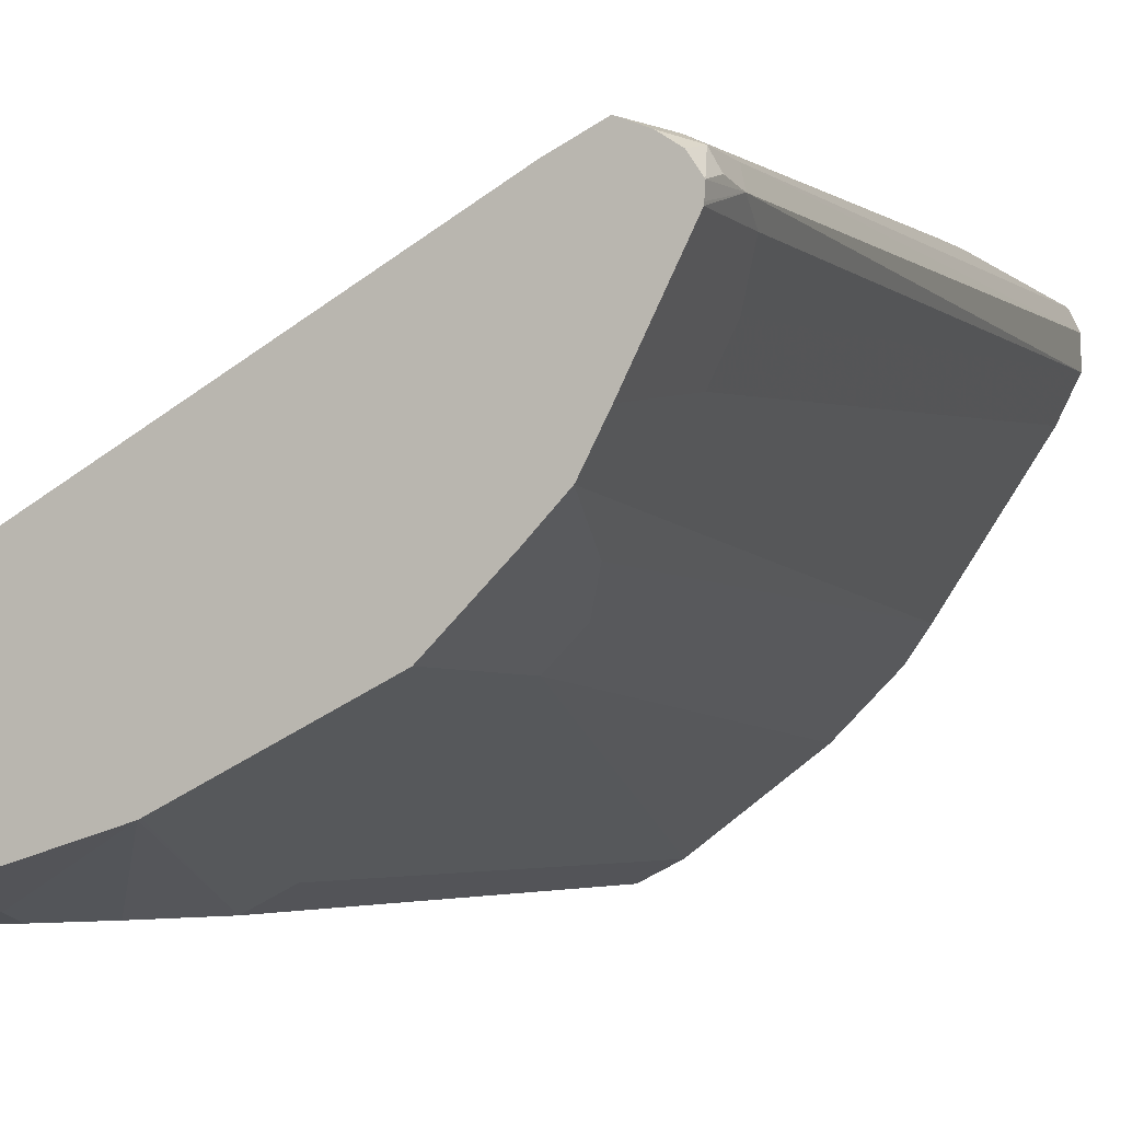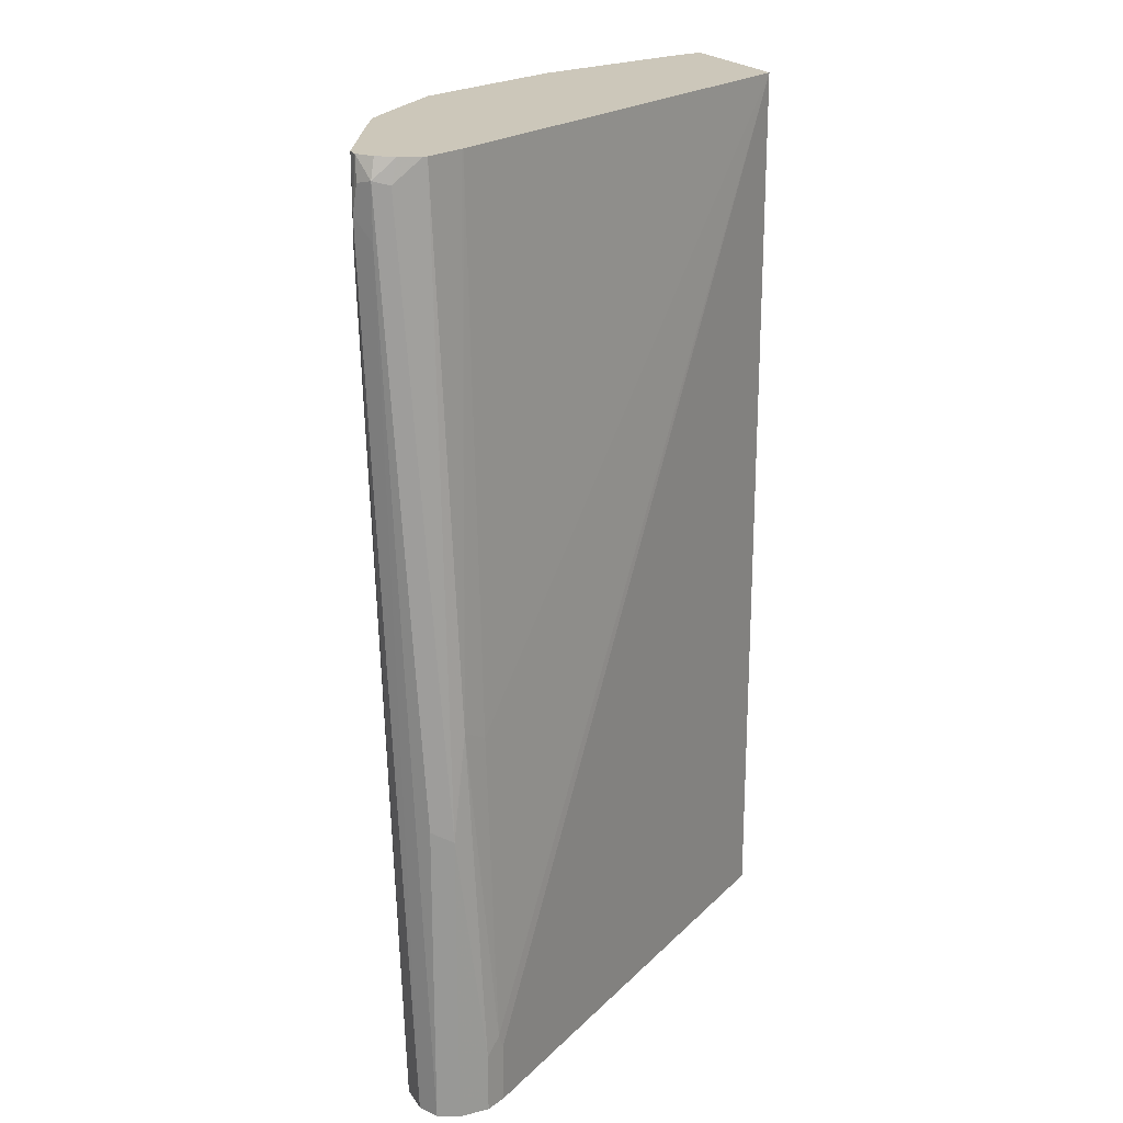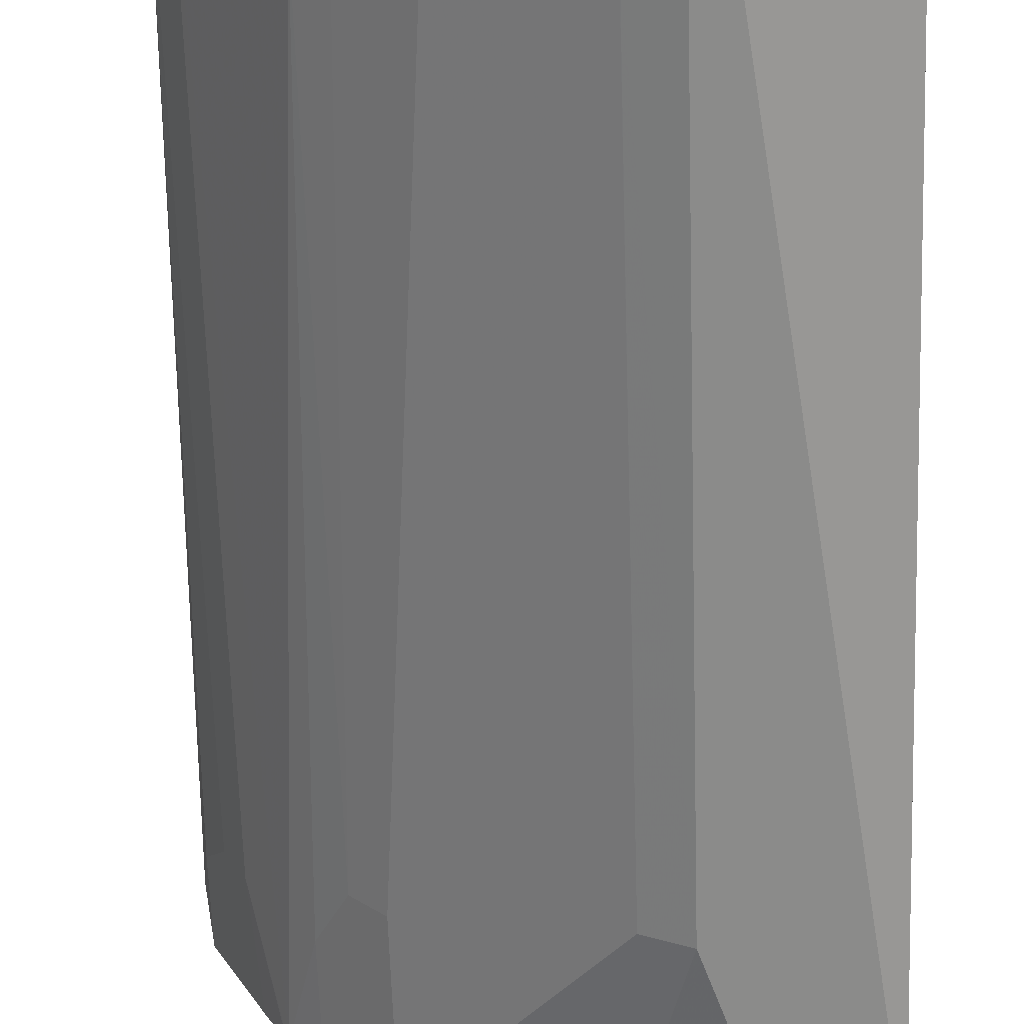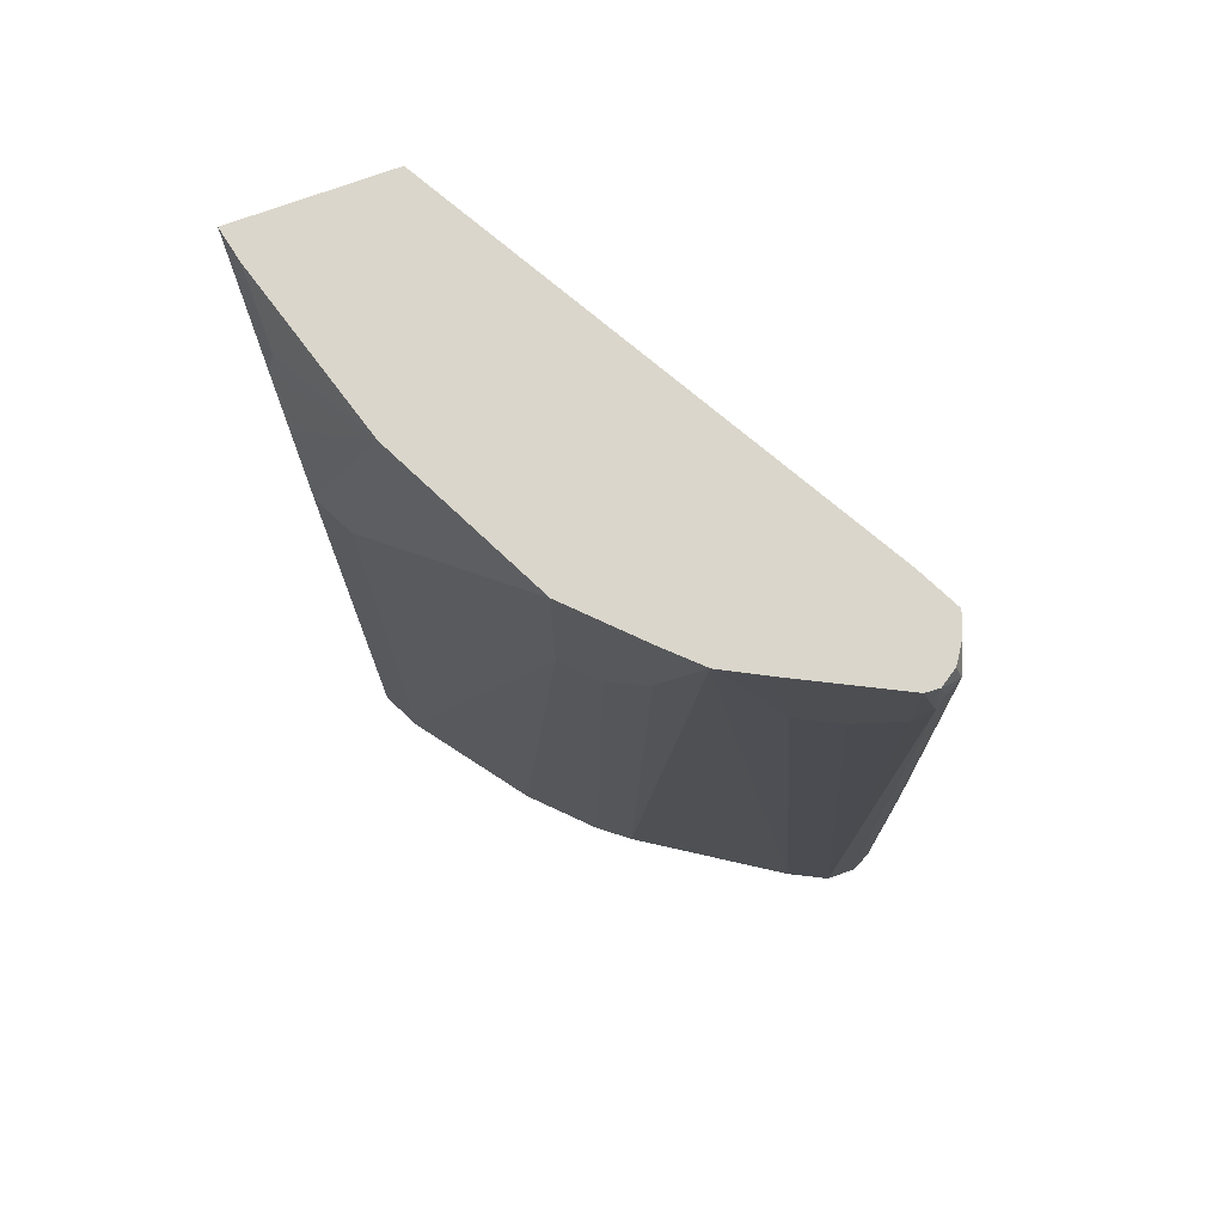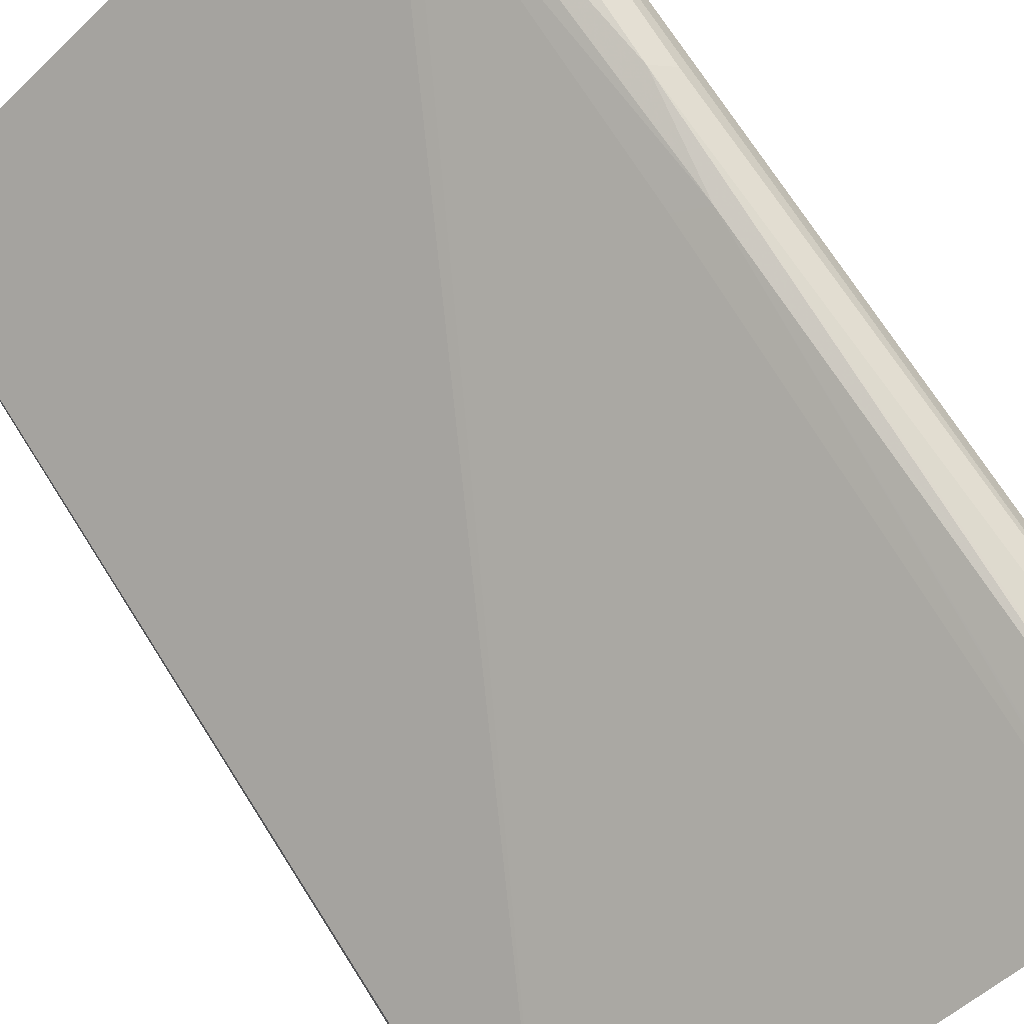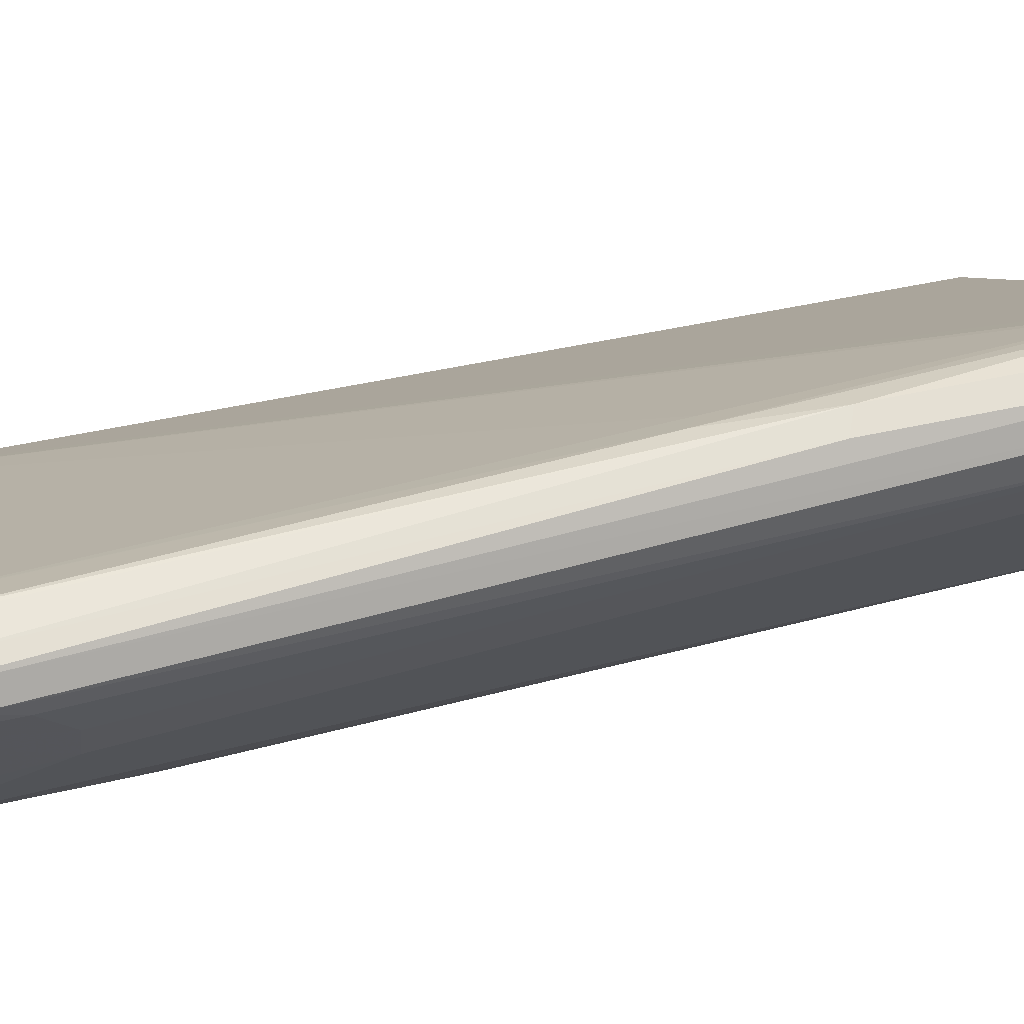
<metadata>
{"format":"obj","ext":"obj","renderer":"f3d","projection":"perspective","resolution":1024,"background":"white","views":[{"elev":-3.7,"azim":21.6,"up":"+Y"},{"elev":21.3,"azim":155.4,"up":"+Z"},{"elev":-63.7,"azim":-178.1,"up":"+Y"},{"elev":73.8,"azim":70.0,"up":"+Z"},{"elev":76.2,"azim":-32.6,"up":"+Y"},{"elev":40.7,"azim":73.8,"up":"+Y"}]}
</metadata>
<code>
v 0.4378 -0.1091 0.4816
v 0.4379 -0.1091 0.4816
v 0.4378 -0.03083 0.4816
v 0.4378 -0.1091 0.4504
v 0.4537 -0.1056 0.4816
v 0.452 -0.1091 0.4675
v 0.4378 -0.03083 0.4675
v 0.6649 0.09868 0.4816
v 0.6649 0.1143 0.2026
v 0.6623 0.1208 0.03898
v 0.6597 0.1195 0.03121
v 0.4378 -0.07866 0.0003086
v 0.4672 -0.09335 0.0003086
v 0.4984 -0.1089 0.0003086
v 0.4987 -0.1091 0.0003086
v 0.4555 -0.1052 0.4816
v 0.4695 -0.1052 0.4675
v 0.4831 -0.1091 0.4363
v 0.6597 0.1195 0.0003086
v 0.4378 -0.03115 0.0003086
v 0.666 0.09921 0.4816
v 0.6779 0.1208 0.2104
v 0.6701 0.1247 0.03121
v 0.5143 -0.1091 0.0003086
v 0.5455 -0.0779 0.4816
v 0.4851 -0.1052 0.4519
v 0.4987 -0.1091 0.4052
v 0.6701 0.1247 0.0003086
v 0.6763 0.1044 0.4816
v 0.6857 0.1247 0.1559
v 0.6857 0.1091 0.4816
v 0.5349 -0.09879 0.0003086
v 0.5143 -0.1091 0.3584
v 0.5465 -0.0774 0.4816
v 0.6857 0.1247 0.0003086
v 0.6875 0.1086 0.4816
v 0.7013 0.1052 0.4695
v 0.6961 0.1195 0.161
v 0.5351 -0.09868 0.0003086
v 0.5351 -0.09868 0.3584
v 0.6286 -0.03635 0.4816
v 0.6192 -0.04104 0.4816
v 0.5569 -0.0722 0.4816
v 0.6961 0.1195 0.0003086
v 0.6979 0.1044 0.4816
v 0.7091 0.1013 0.4714
v 0.5974 -0.05193 0.0003086
v 0.6286 -0.03635 0.3896
v 0.6597 -0.005182 0.4816
v 0.7013 0.1091 0.0003086
v 0.7091 0.1013 0.4441
v 0.7065 0.09868 0.4816
v 0.7121 0.09017 0.4816
v 0.713 0.09349 0.4695
v 0.7143 0.0909 0.4545
v 0.6286 -0.02076 0.0003086
v 0.6441 -0.02076 0.3896
v 0.6752 0.01109 0.4816
v 0.6597 -0.005182 0.4208
v 0.7013 0.09349 0.0003086
v 0.7118 0.08429 0.4816
v 0.7117 0.0831 0.4816
v 0.7117 0.0831 0.4363
v 0.6596 0.02575 0.0003086
v 0.6441 -0.005182 0.01562
v 0.6909 0.04154 0.4208
v 0.6758 0.01219 0.4816
v 0.6909 0.07271 0.0003086
v 0.7013 0.06232 0.4208
v 0.6909 0.04154 0.4816
v 0.6862 0.03218 0.4816
f 32 39 40
f 32 40 33
f 33 40 41
f 33 41 42
f 33 42 43
f 33 43 34
f 37 45 46
f 37 46 38
f 38 46 51
f 38 51 44
f 39 47 48
f 30 44 35
f 39 48 41
f 36 45 37
f 30 38 44
f 23 35 28
f 30 36 37
f 30 31 36
f 25 33 34
f 25 27 33
f 24 32 33
f 23 30 35
f 22 31 30
f 22 29 31
f 22 30 23
f 21 29 22
f 18 27 25
f 18 25 26
f 39 41 40
f 16 17 25
f 30 37 38
f 17 26 25
f 53 55 54
f 41 59 49
f 57 65 59
f 58 66 67
f 58 59 65
f 58 65 68
f 58 68 66
f 60 63 69
f 56 65 57
f 60 69 66
f 62 70 66
f 62 66 69
f 62 69 63
f 64 68 65
f 66 70 71
f 66 71 67
f 60 66 68
f 41 57 59
f 56 64 65
f 55 62 63
f 44 51 50
f 45 52 46
f 46 52 53
f 46 53 54
f 46 54 55
f 46 55 51
f 55 63 60
f 47 56 57
f 49 59 58
f 50 51 55
f 50 55 60
f 53 61 55
f 12 14 13
f 55 61 62
f 47 57 48
f 12 15 14
f 41 48 57
f 12 32 24
f 1 33 27
f 1 24 33
f 1 15 24
f 1 4 15
f 1 12 4
f 1 20 12
f 1 7 20
f 1 3 7
f 1 21 8
f 1 29 21
f 1 31 29
f 1 36 31
f 1 45 36
f 1 52 45
f 1 53 52
f 1 61 53
f 1 62 61
f 12 24 15
f 1 2 5
f 1 5 16
f 1 16 25
f 1 25 34
f 1 34 43
f 1 27 18
f 1 43 42
f 1 41 49
f 1 49 58
f 1 58 67
f 1 67 71
f 1 71 70
f 1 70 62
f 1 42 41
f 1 18 6
f 1 8 3
f 2 6 5
f 10 28 19
f 10 19 11
f 12 20 19
f 12 19 28
f 12 28 35
f 12 35 44
f 10 23 28
f 12 44 50
f 12 60 68
f 12 68 64
f 12 64 56
f 12 56 47
f 12 47 39
f 12 39 32
f 1 6 2
f 10 22 23
f 12 50 60
f 8 22 9
f 3 8 9
f 9 22 10
f 3 9 10
f 3 10 11
f 3 19 7
f 4 12 13
f 4 13 14
f 3 11 19
f 5 6 17
f 5 17 16
f 6 18 26
f 6 26 17
f 7 19 20
f 8 21 22
f 4 14 15

</code>
